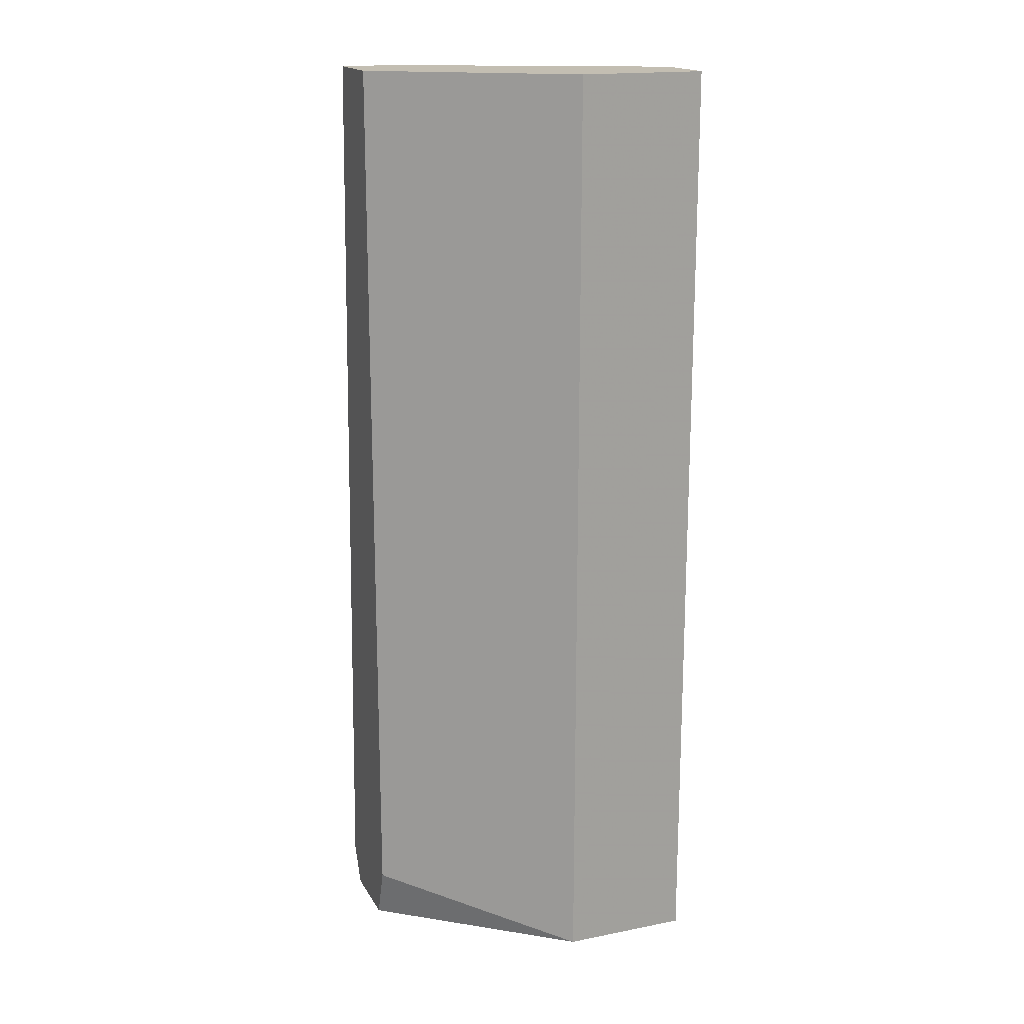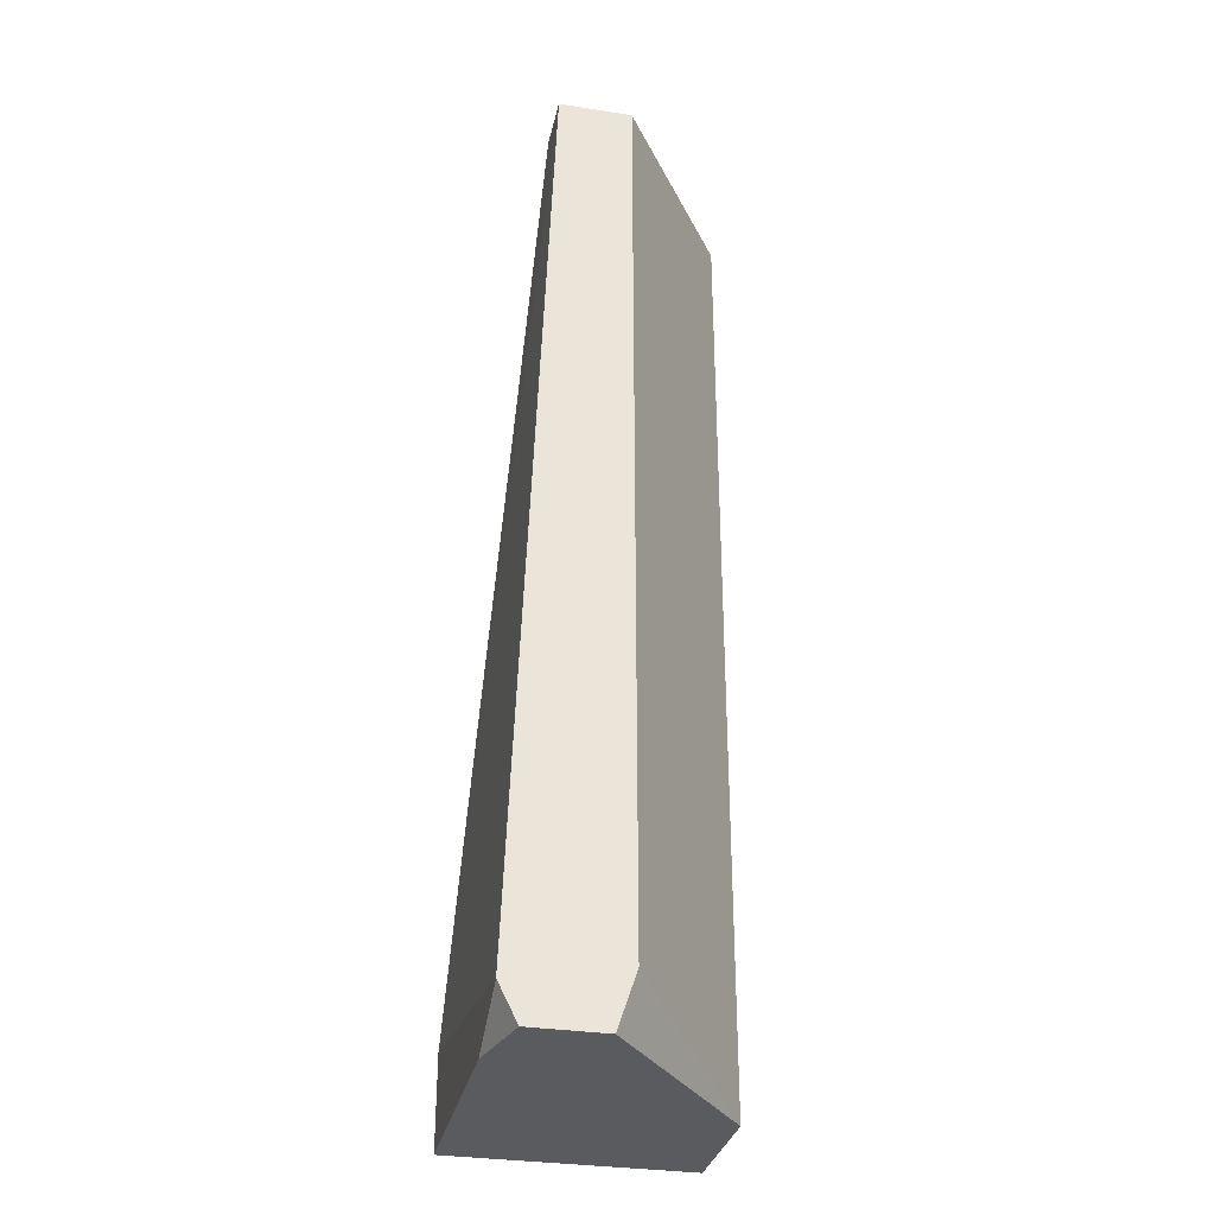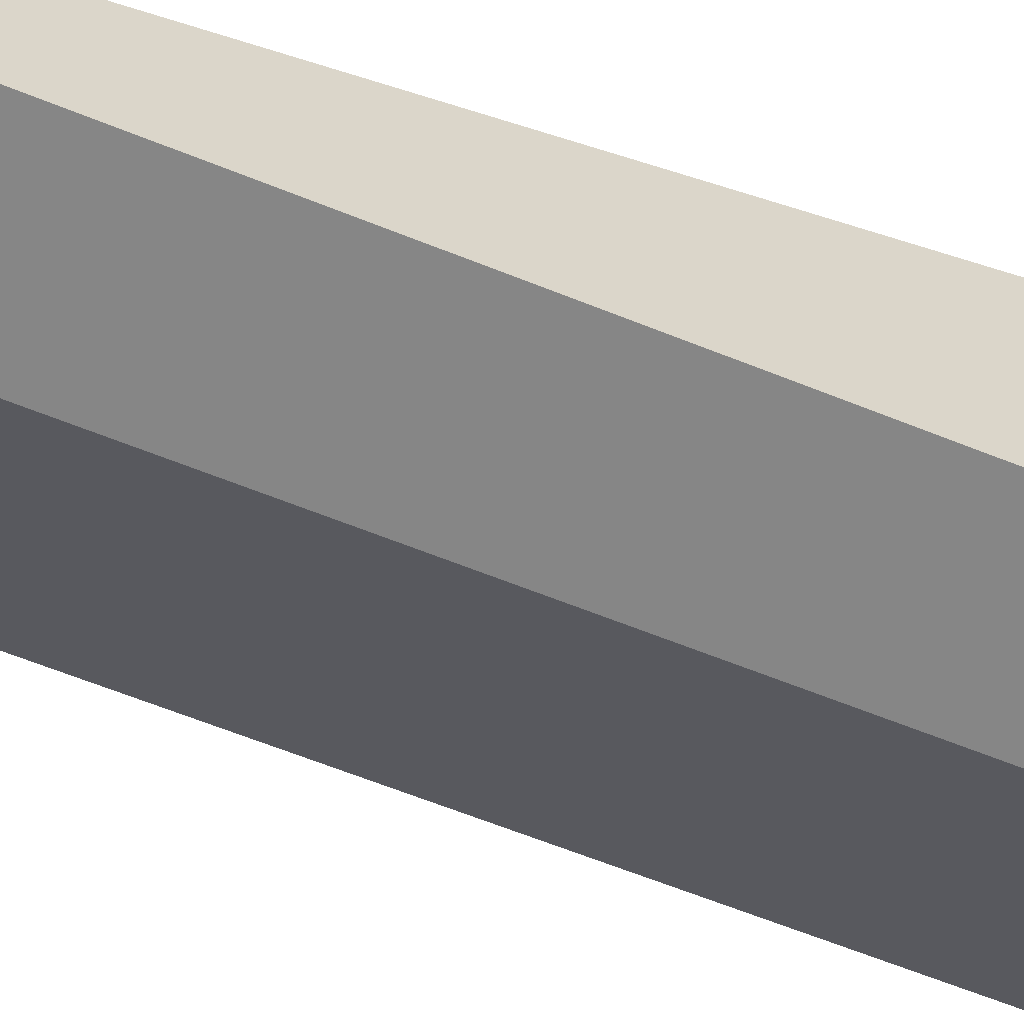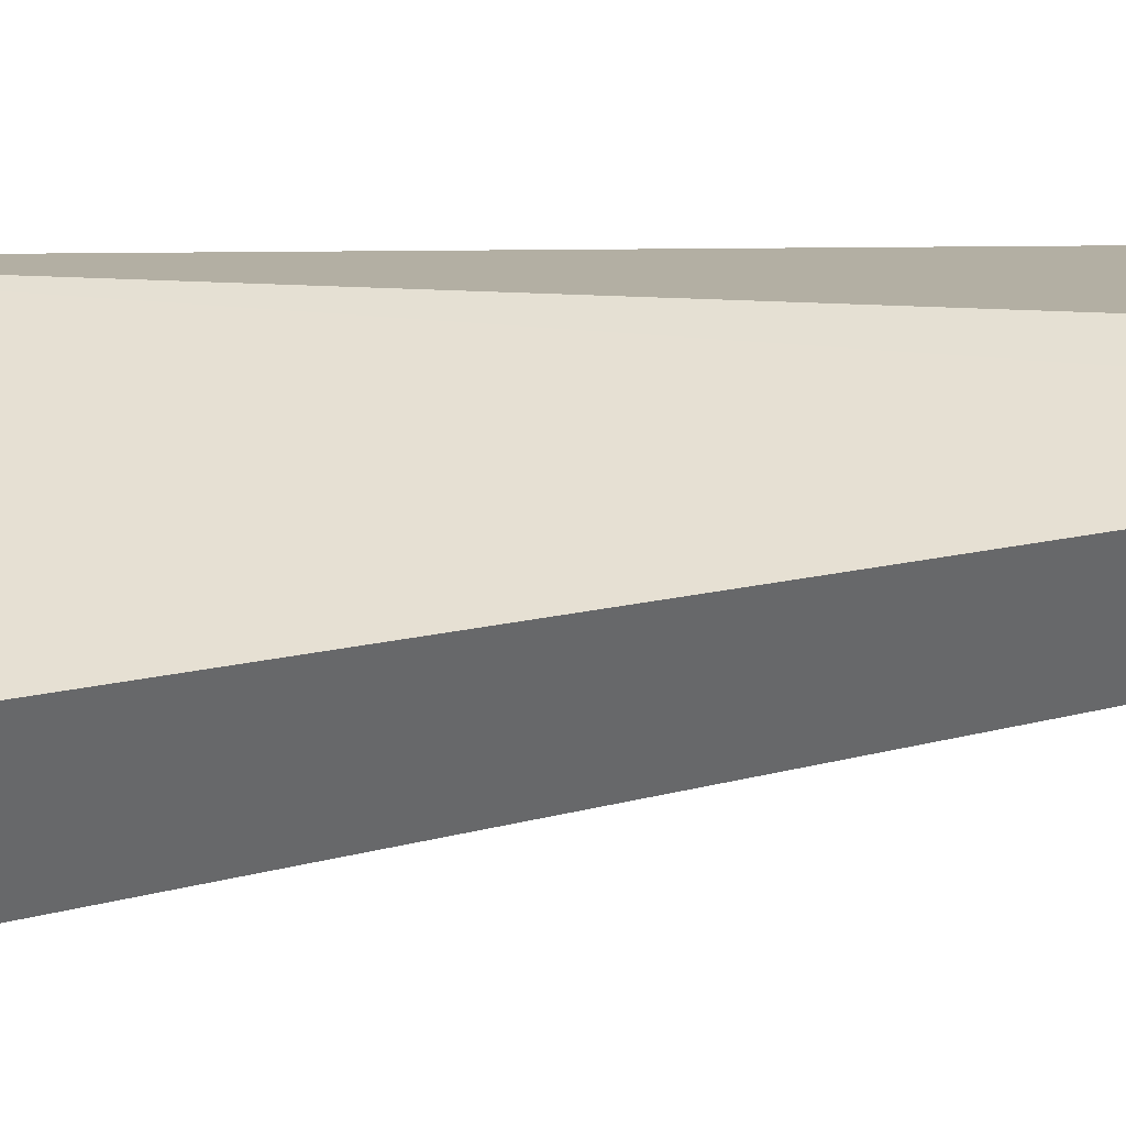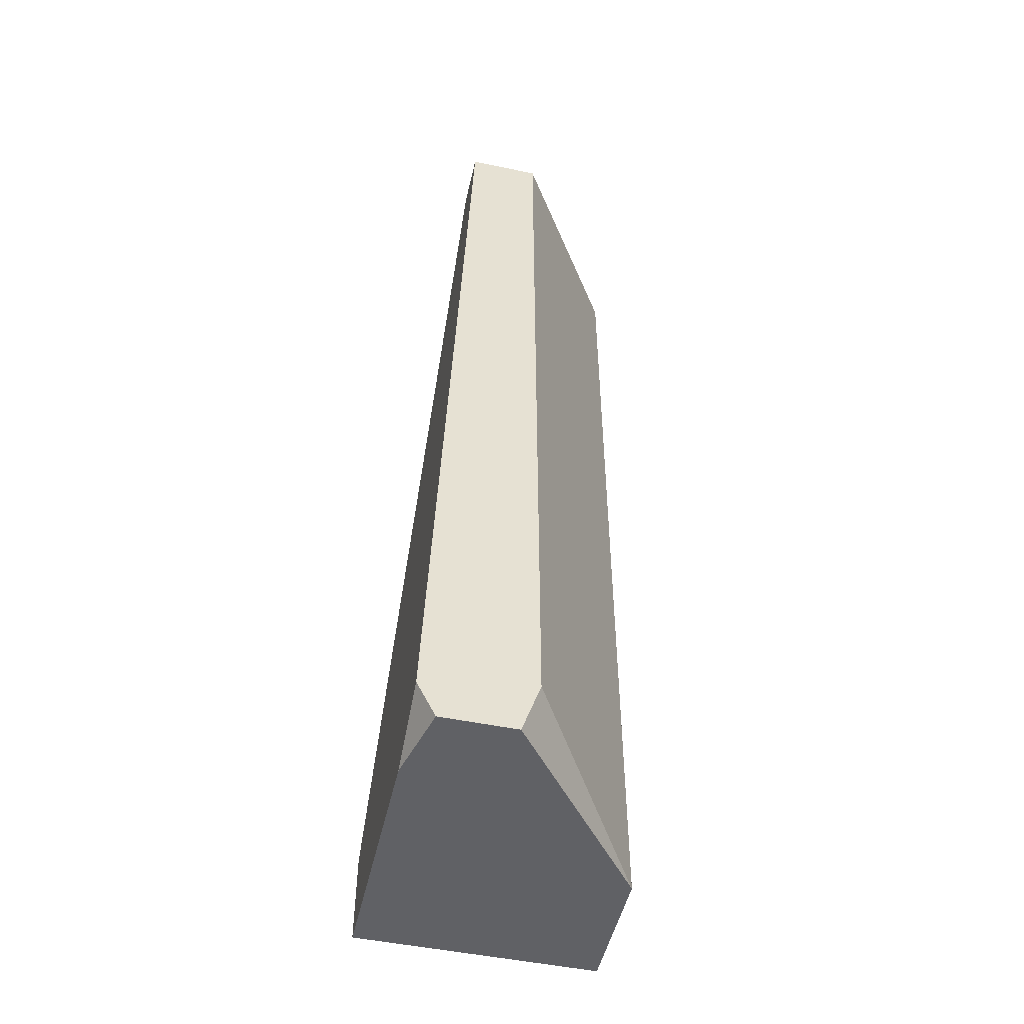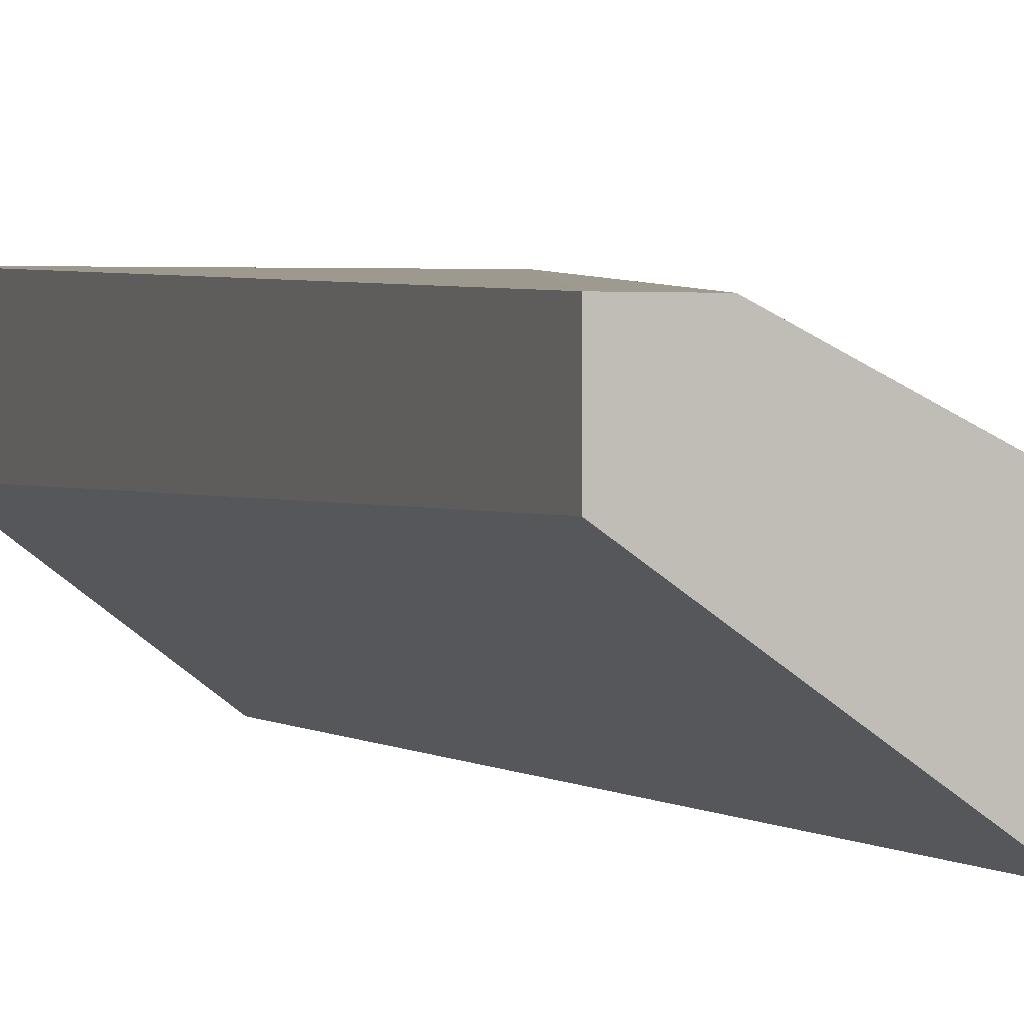
<metadata>
{"format":"obj","ext":"obj","renderer":"f3d","projection":"perspective","resolution":1024,"background":"white","views":[{"elev":17.5,"azim":-21.3,"up":"+Z"},{"elev":-32.2,"azim":-102.2,"up":"+Z"},{"elev":-62.2,"azim":67.6,"up":"+Y"},{"elev":38.0,"azim":-106.5,"up":"+Y"},{"elev":-50.2,"azim":-102.8,"up":"+Z"},{"elev":1.2,"azim":-20.7,"up":"+Y"}]}
</metadata>
<code>
v 0.005973 0.02297 -0.06161
v 0.002057 0.02297 -0.05964
v 0.002057 0.0171 -0.05866
v 0.002057 0.0171 -0.01071
v 0.002057 0.02199 -0.06161
v 0.002057 0.01808 -0.06161
v 0.002057 0.02101 -0.01071
v 0.01184 0.01025 -0.06161
v 0.01184 0.01025 -0.01071
v 0.004994 0.02101 -0.01071
v 0.0187 0.01515 -0.01463
v 0.0187 0.02297 -0.0567
v 0.0187 0.02297 -0.06161
v 0.0187 0.01025 -0.06161
v 0.0187 0.01025 -0.01071
v 0.0187 0.01417 -0.01071
f 2 13 1
f 16 15 14
f 14 5 13
f 16 14 13
f 15 16 7
f 14 15 8
f 5 14 8
f 15 7 4
f 7 5 4
f 4 8 9
f 8 15 9
f 15 4 9
f 4 5 3
f 8 4 3
f 7 16 10
f 5 7 2
f 13 2 12
f 16 13 12
f 7 10 12
f 2 7 12
f 10 16 11
f 16 12 11
f 12 10 11
f 5 8 6
f 3 5 6
f 8 3 6
f 13 5 1
f 5 2 1

</code>
